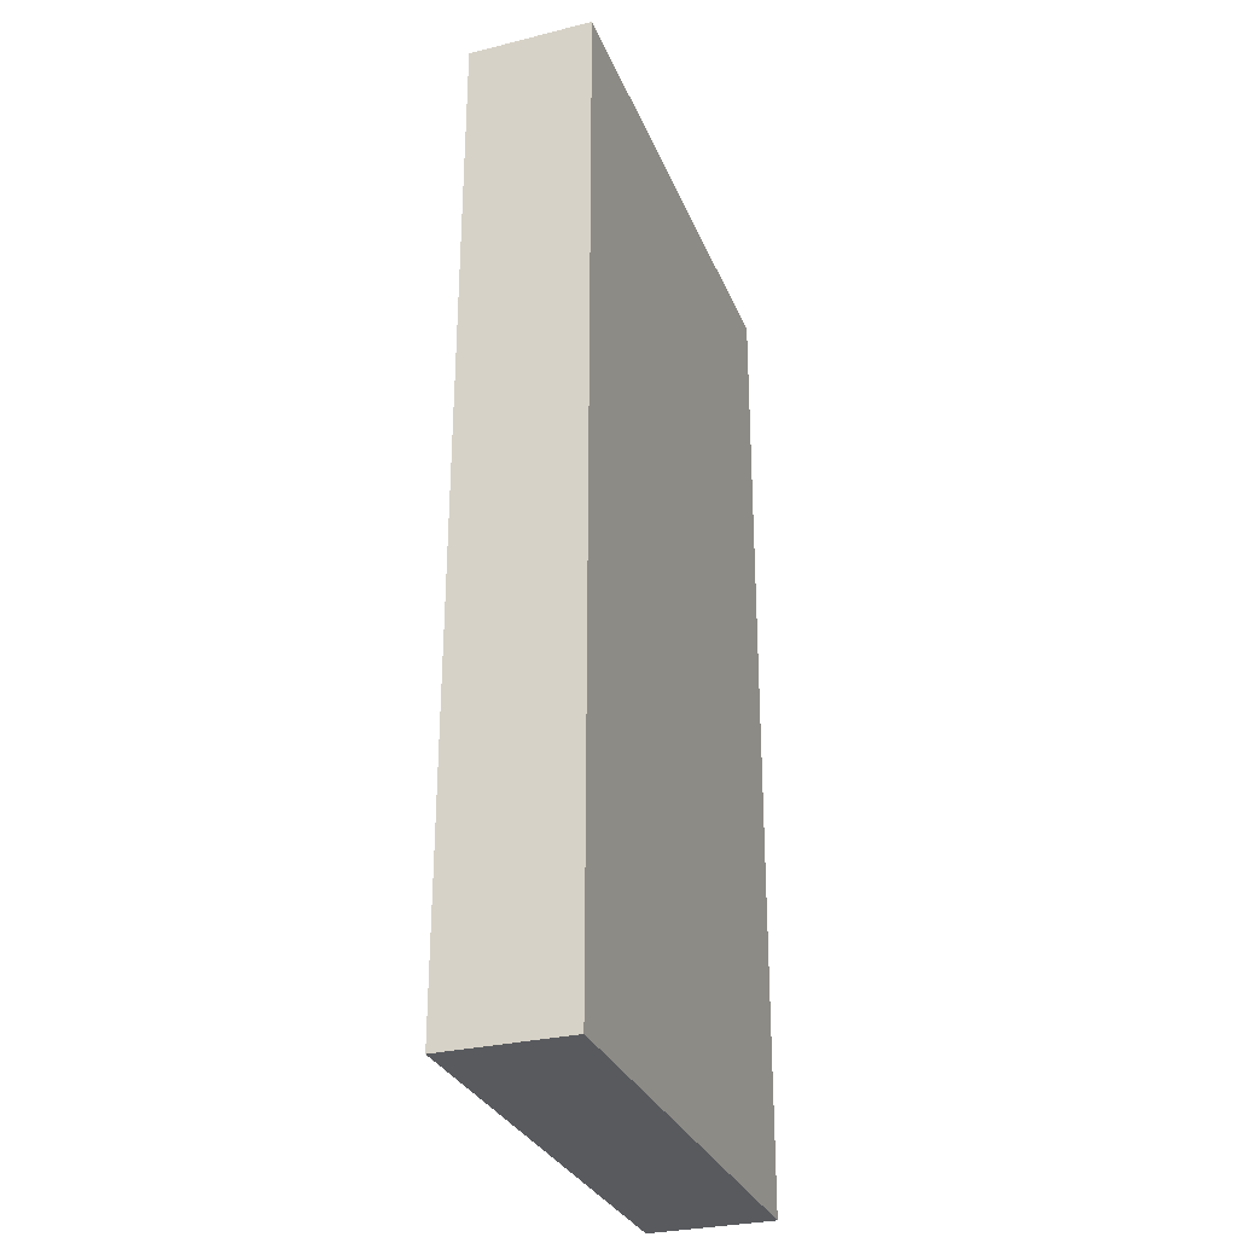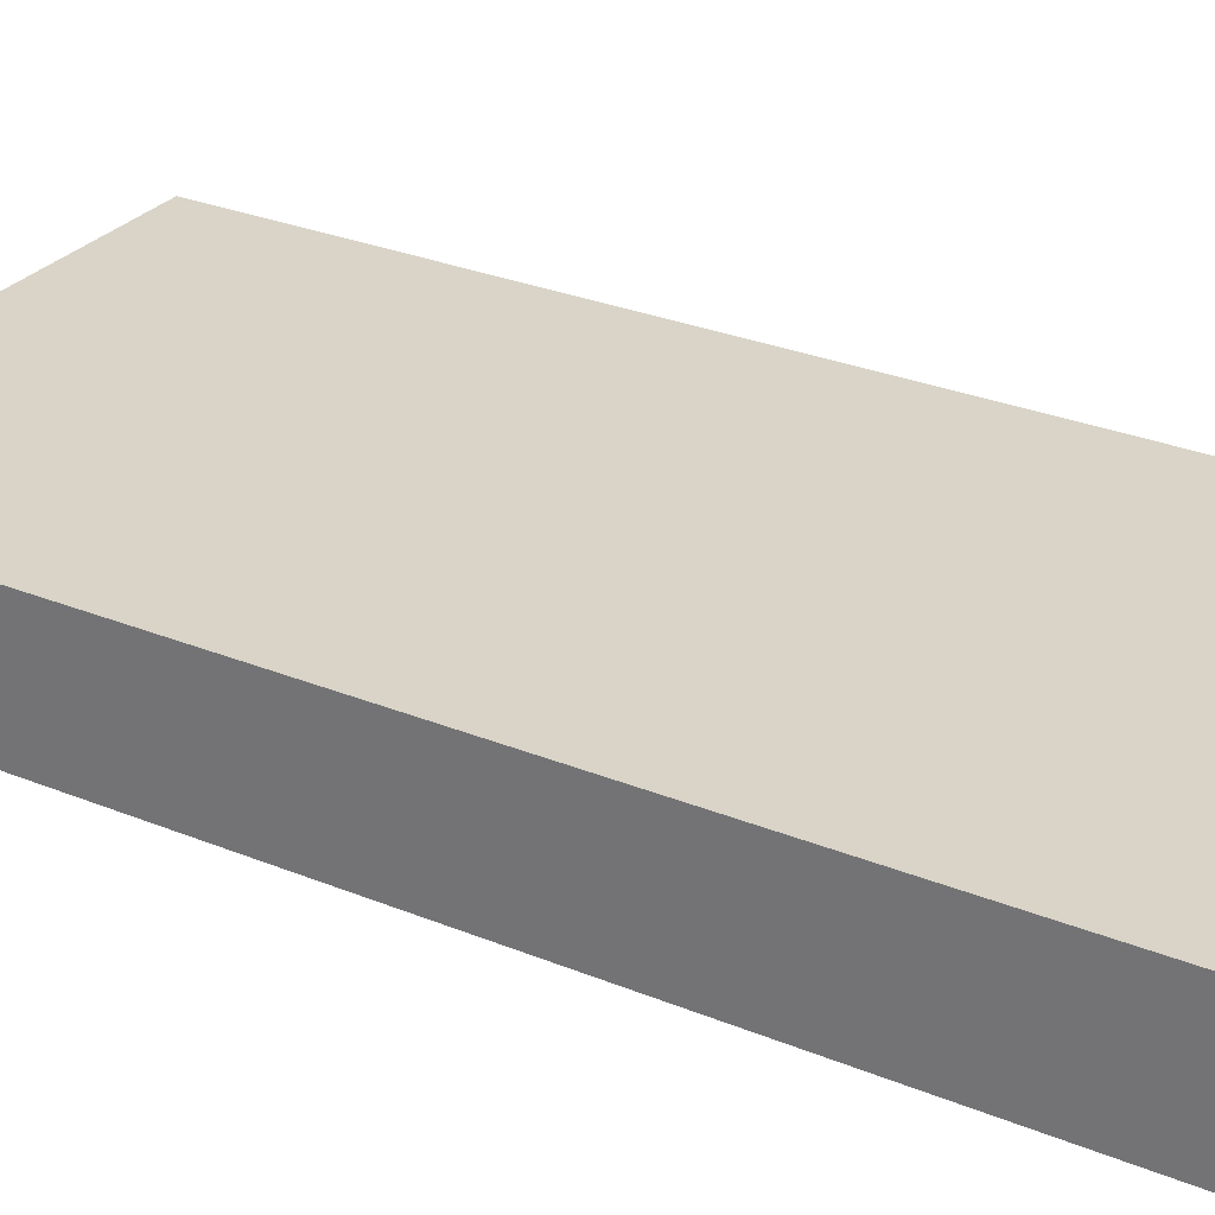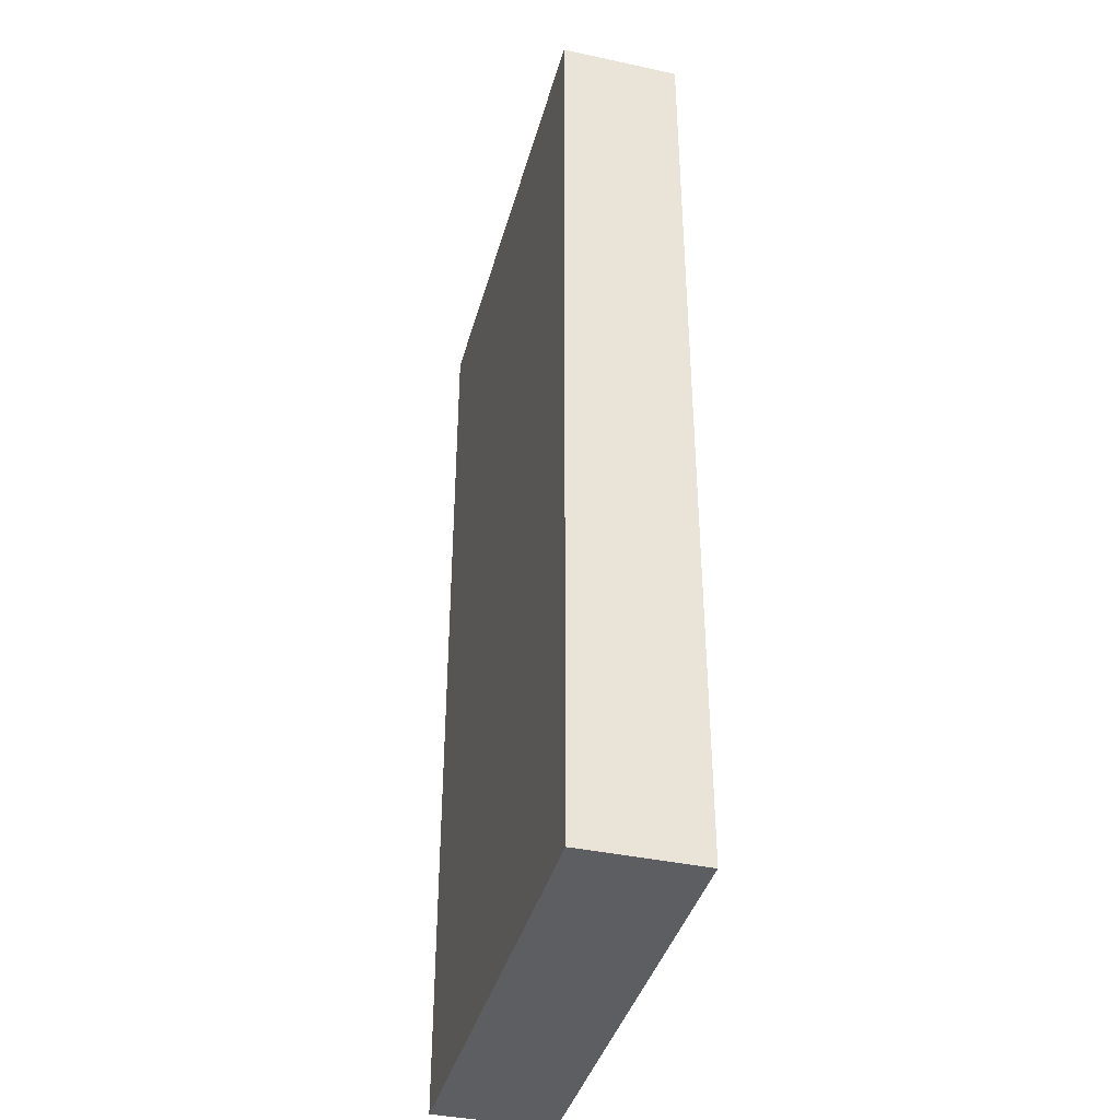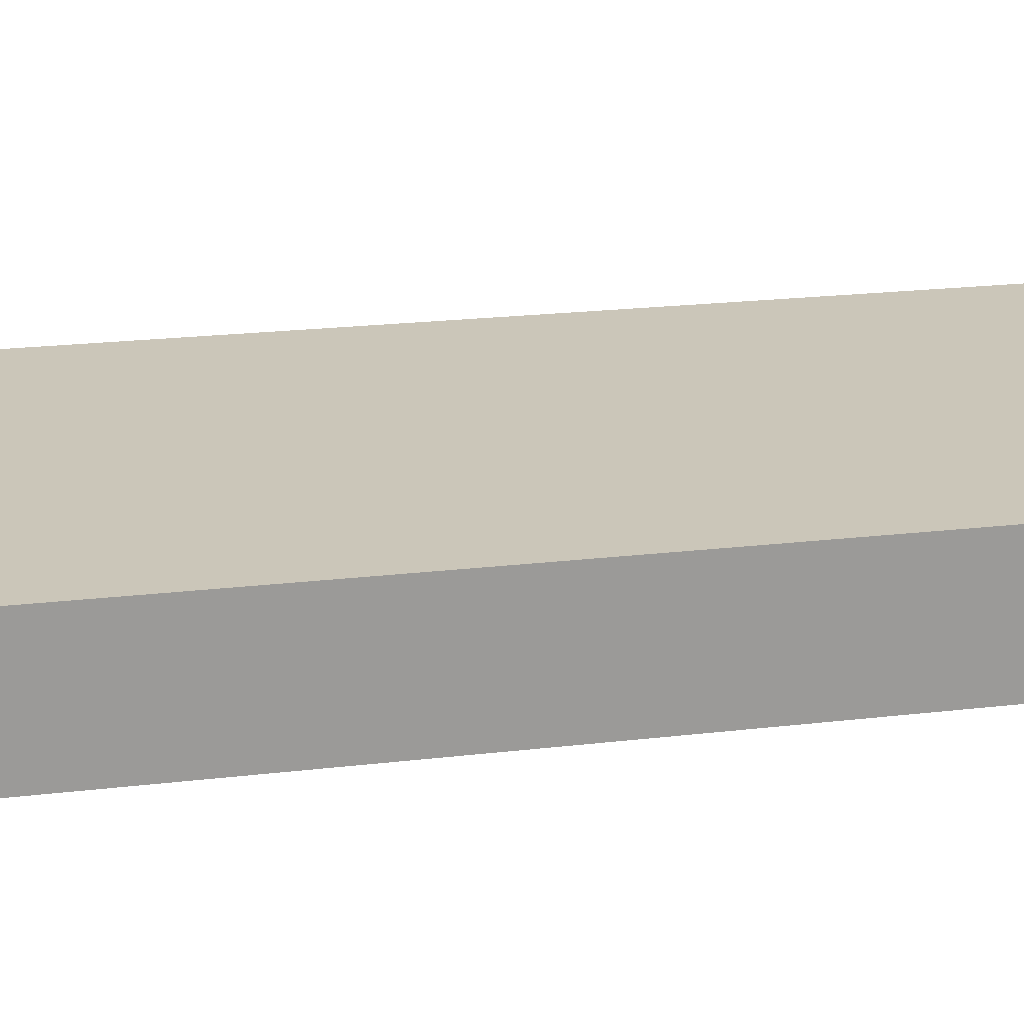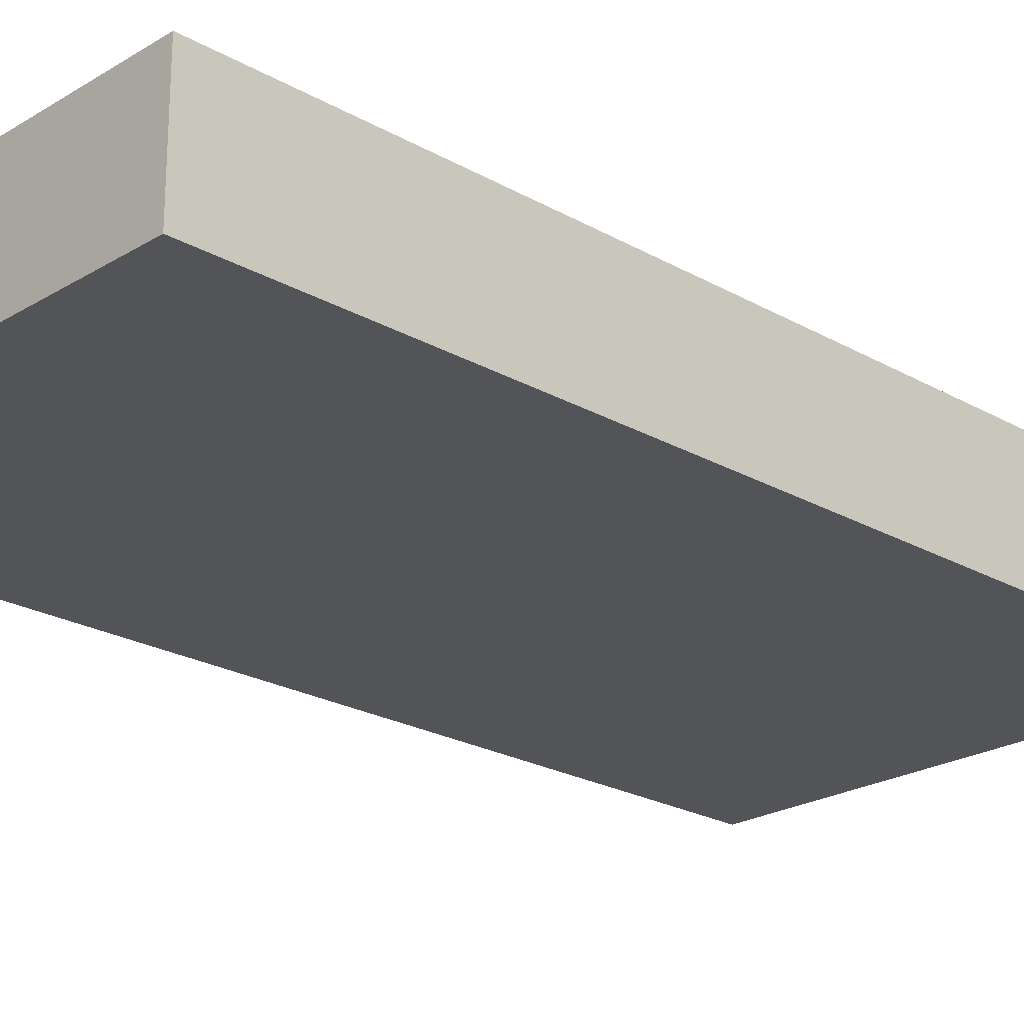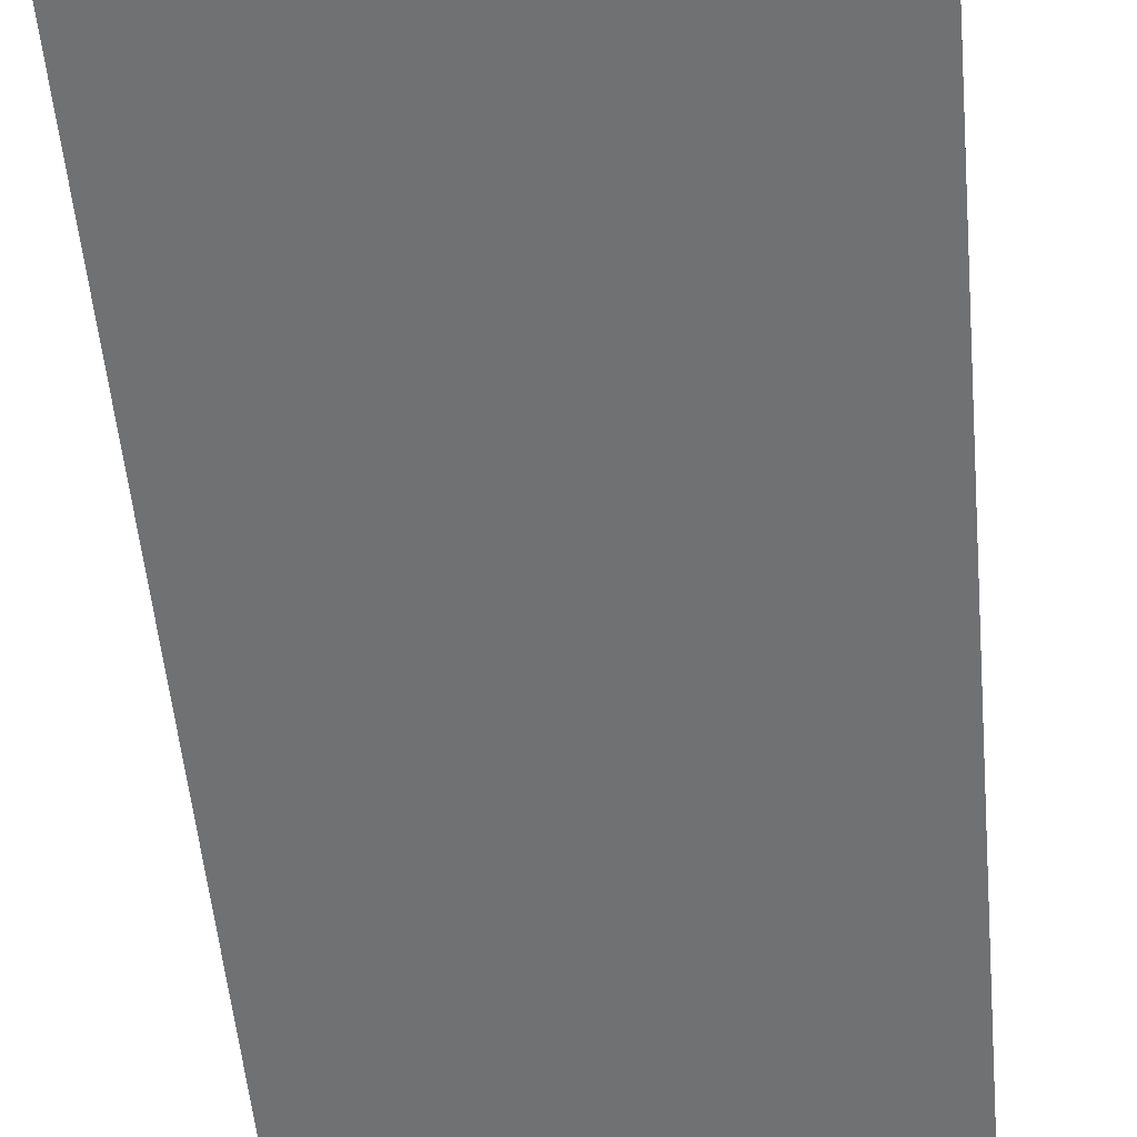
<metadata>
{"format":"obj","ext":"obj","renderer":"f3d","projection":"perspective","resolution":1024,"background":"white","views":[{"elev":-30.5,"azim":-70.4,"up":"+Z"},{"elev":28.8,"azim":121.4,"up":"+Y"},{"elev":-39.3,"azim":75.0,"up":"+Z"},{"elev":20.8,"azim":77.8,"up":"+Y"},{"elev":-22.9,"azim":45.9,"up":"+Y"},{"elev":-55.1,"azim":5.3,"up":"+Y"}]}
</metadata>
<code>
v 672 -1736 176
v 736 -1752 176
v 672 -1752 176
v 736 -1736 176
v 672 -1752 304
v 736 -1736 304
v 672 -1736 304
v 736 -1752 304
f 1 2 3
f 1 4 2
f 5 6 7
f 5 8 6
f 6 2 4
f 6 8 2
f 5 1 3
f 5 7 1
f 8 3 2
f 8 5 3
f 7 4 1
f 7 6 4

</code>
